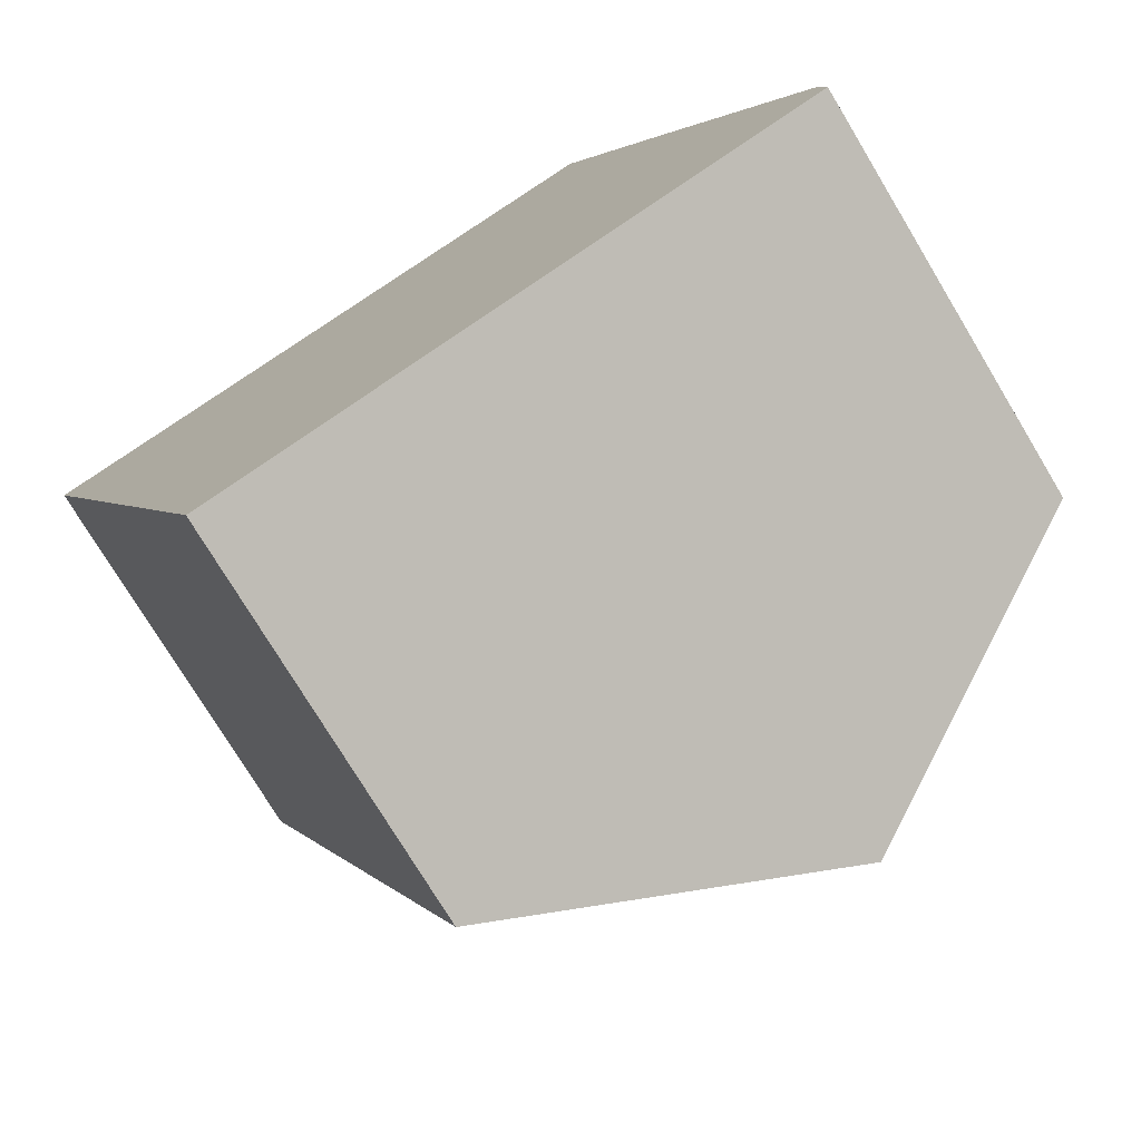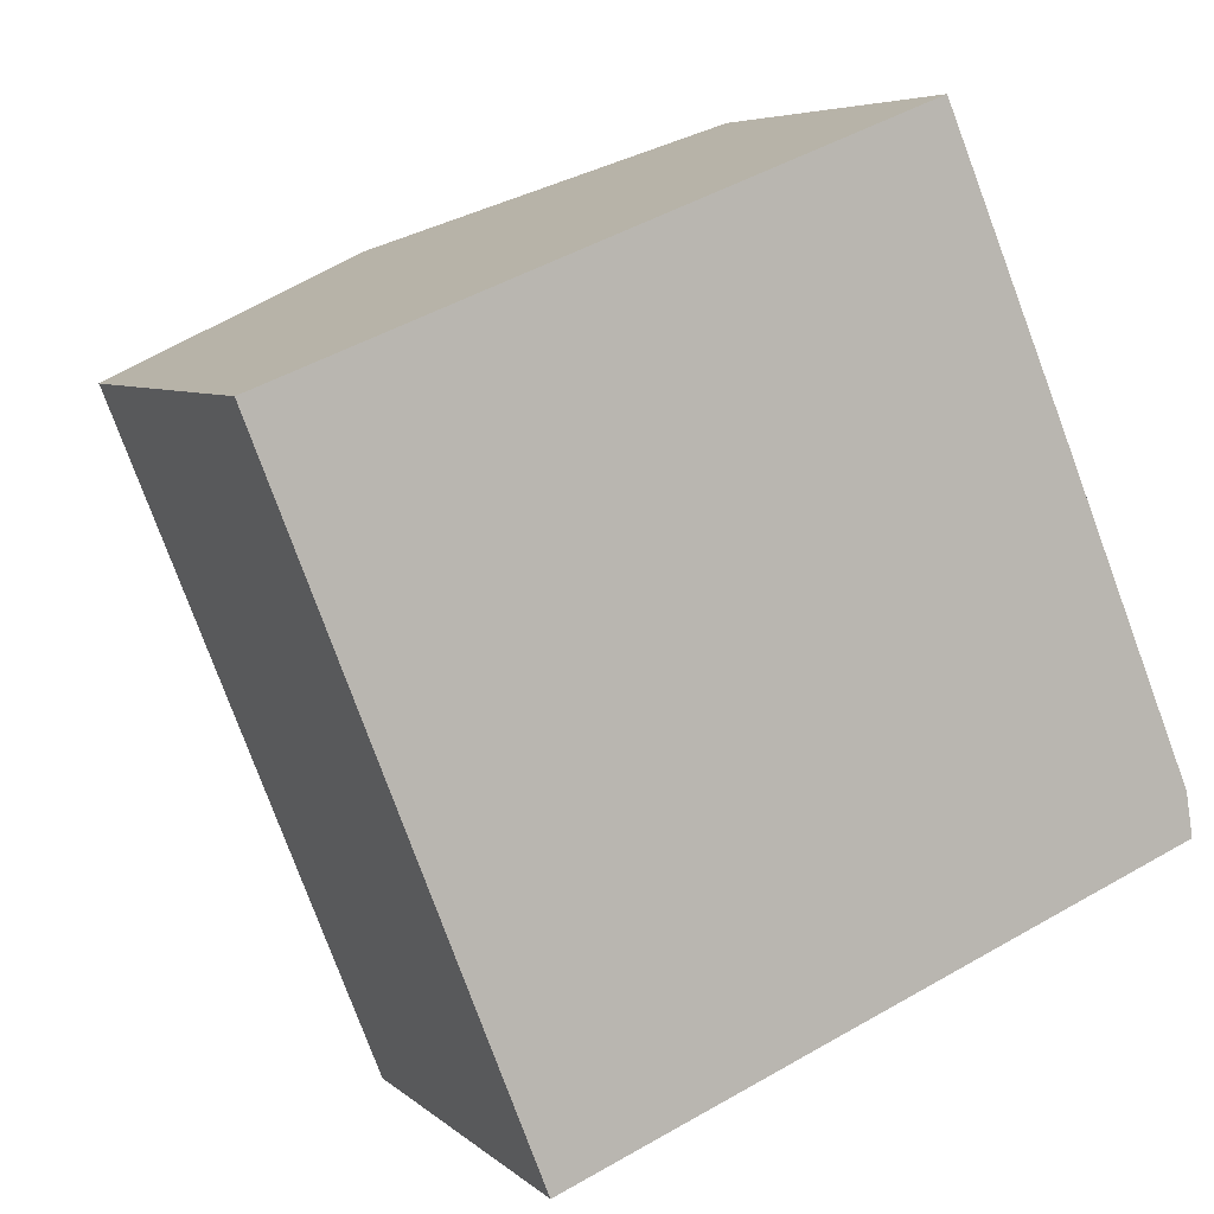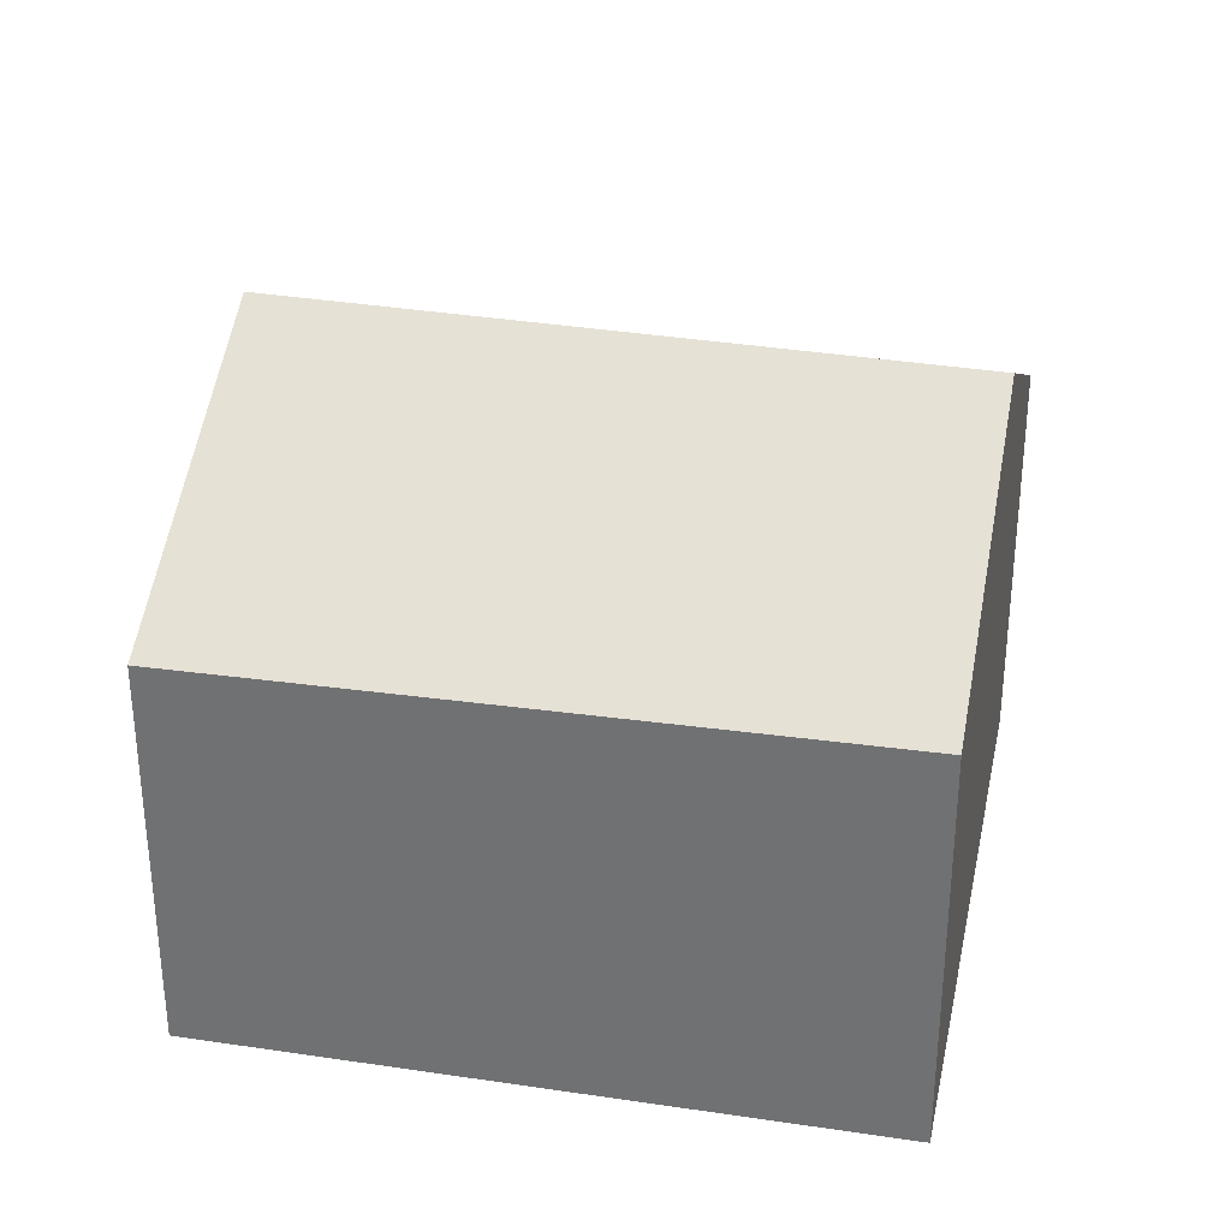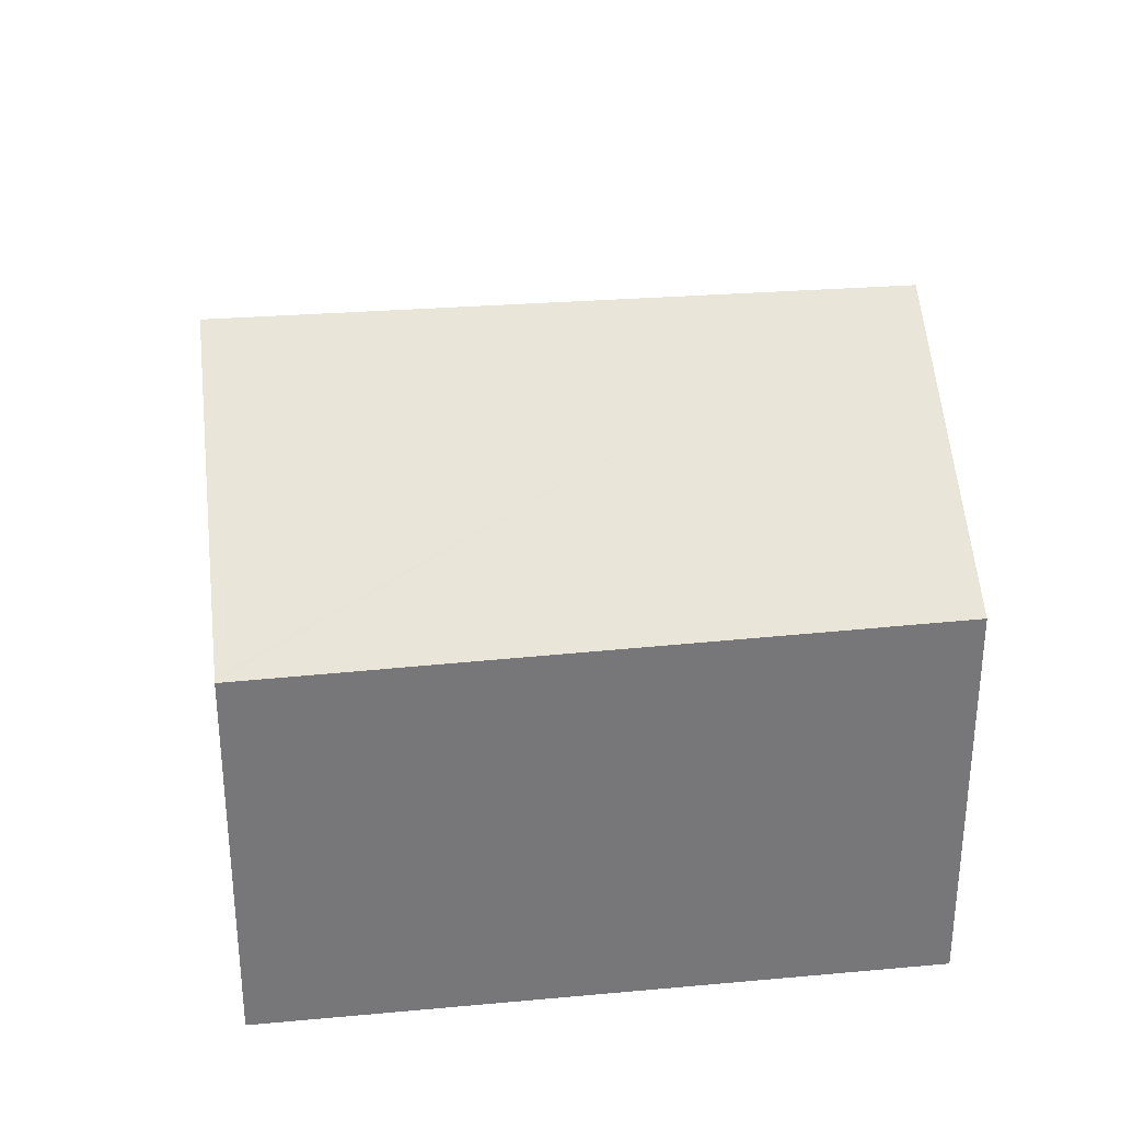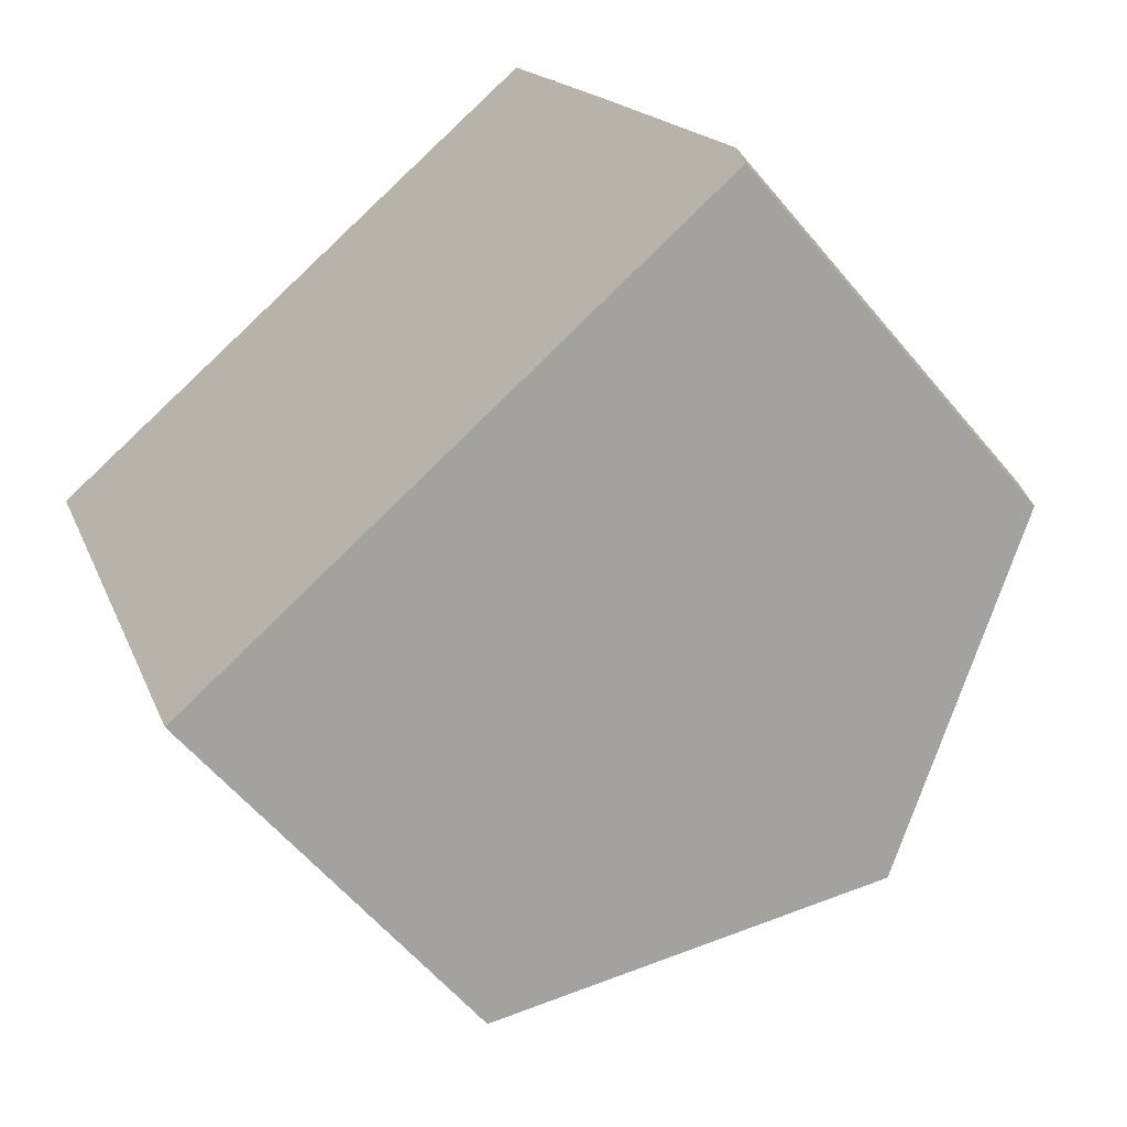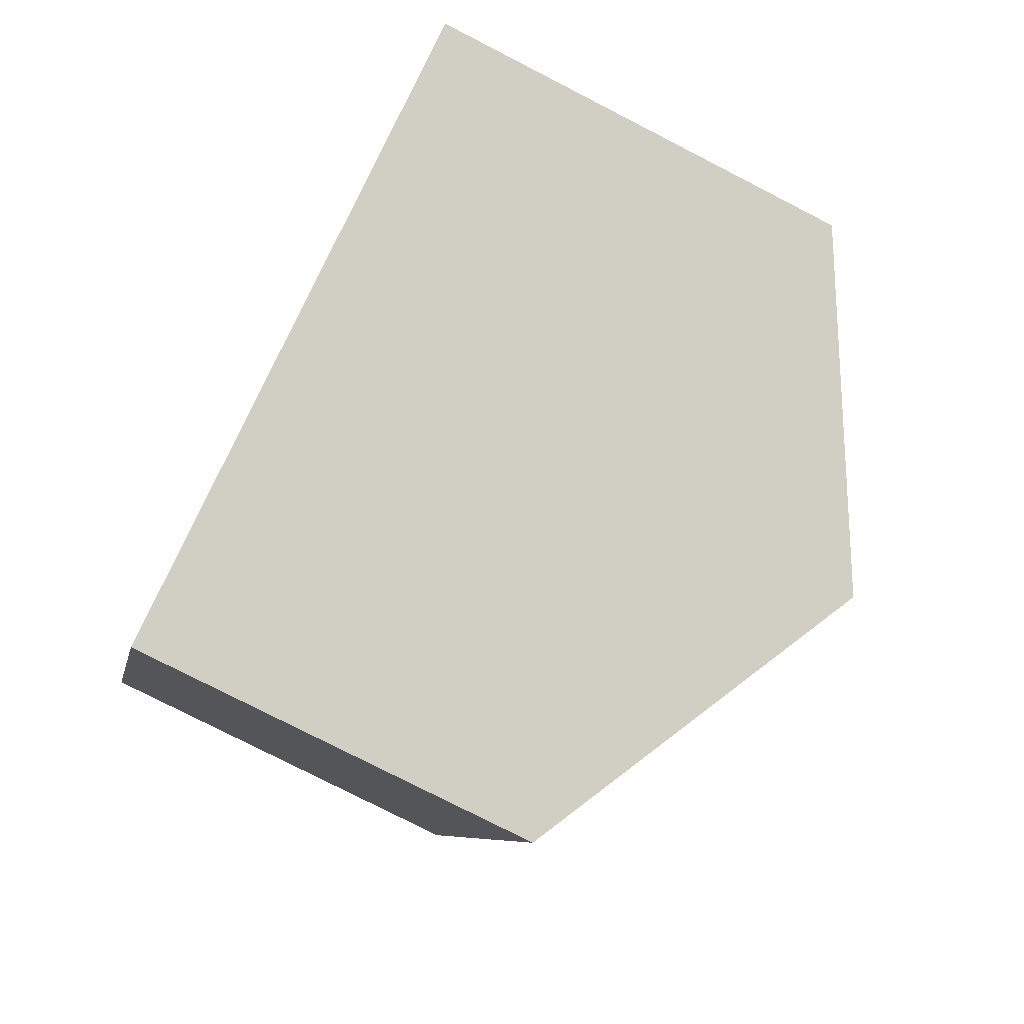
<metadata>
{"format":"obj","ext":"obj","renderer":"f3d","projection":"perspective","resolution":1024,"background":"white","views":[{"elev":-75.6,"azim":31.1,"up":"+Z"},{"elev":5.8,"azim":-23.7,"up":"+Z"},{"elev":32.9,"azim":-99.8,"up":"+Y"},{"elev":33.2,"azim":-118.7,"up":"+Y"},{"elev":-58.7,"azim":39.3,"up":"+Z"},{"elev":-77.3,"azim":62.8,"up":"+Z"}]}
</metadata>
<code>
v  4.28 6.769 -10.67
v  5.003 9.708 1.977
v  9.429 9.708 -8.568
v  4.204 6.725 -10.7
v  2.896 6.769 -7.371
v  0 6.865 4.204e-16
v  10.07 6.827 3.981
v  11.96 6.822 -0.476
v  14.31 6.922 -6.577
v  14.2 6.833 -5.88
v  4.204 6.552e-16 -10.7
v  0 0 0
v  2.896 4.513e-16 -7.371
v  5.003 -1.211e-16 1.977
v  10.07 -2.438e-16 3.981
v  11.96 2.915e-17 -0.476
v  14.2 3.6e-16 -5.88
v  14.31 4.027e-16 -6.577
v  9.429 5.246e-16 -8.568
v  4.28 6.533e-16 -10.67
g defaultobject
f 1 2 3
f 2 1 4
f 2 4 5
f 2 5 6
f 7 3 2
f 3 7 8
f 3 8 9
f 9 8 10
f 11 5 4
f 5 11 6
f 6 11 12
f 12 11 13
f 12 2 6
f 2 12 7
f 7 12 14
f 7 14 15
f 15 8 7
f 8 15 10
f 10 15 16
f 10 16 17
f 10 18 9
f 18 10 17
f 18 3 9
f 3 18 1
f 1 18 19
f 1 19 20
f 1 20 4
f 4 20 11
f 13 14 12
f 14 13 11
f 14 11 15
f 15 11 20
f 15 20 19
f 15 19 16
f 16 19 18
f 16 18 17

</code>
